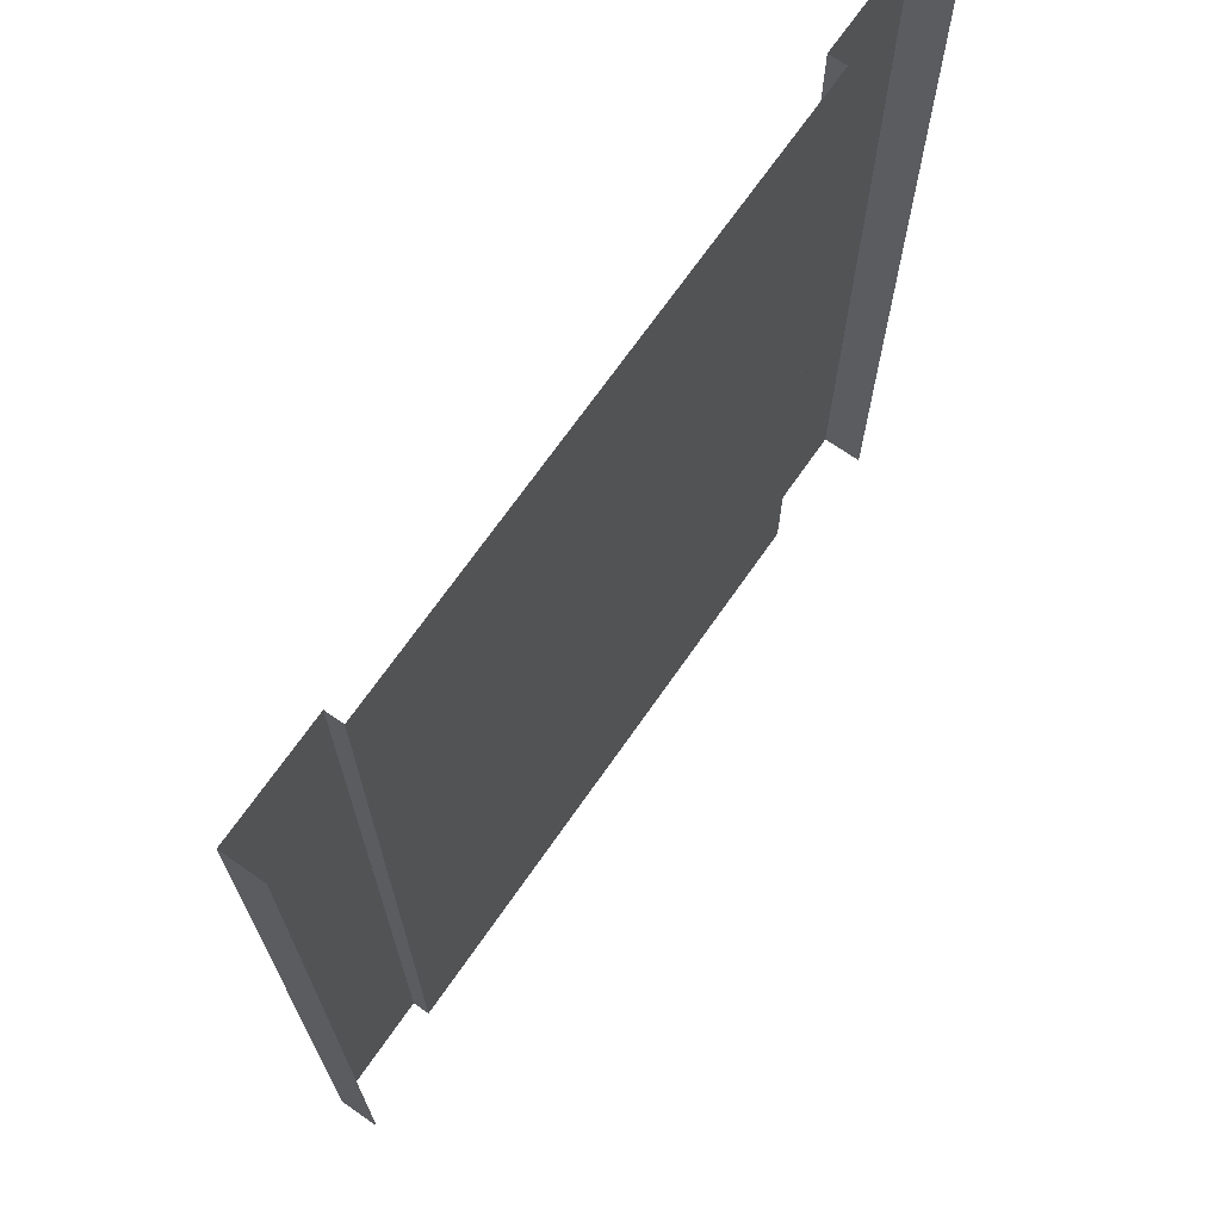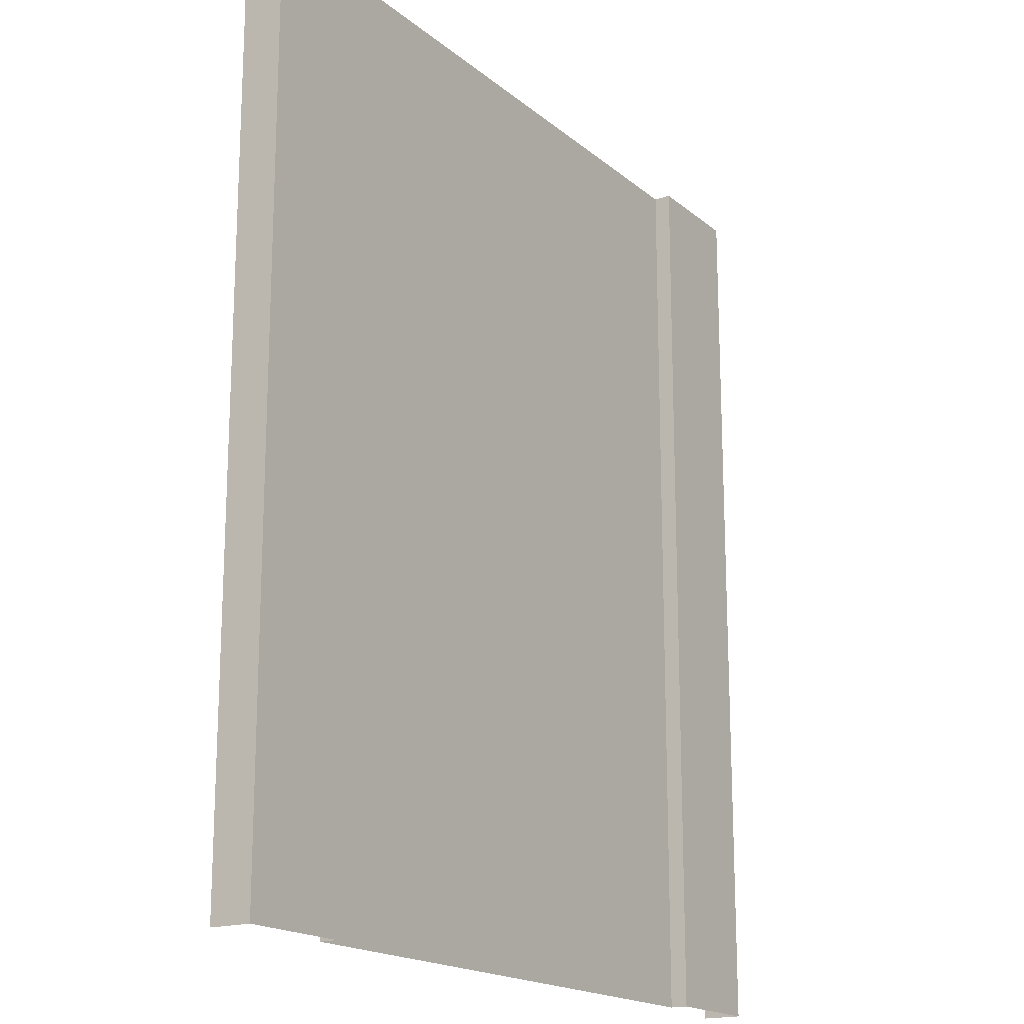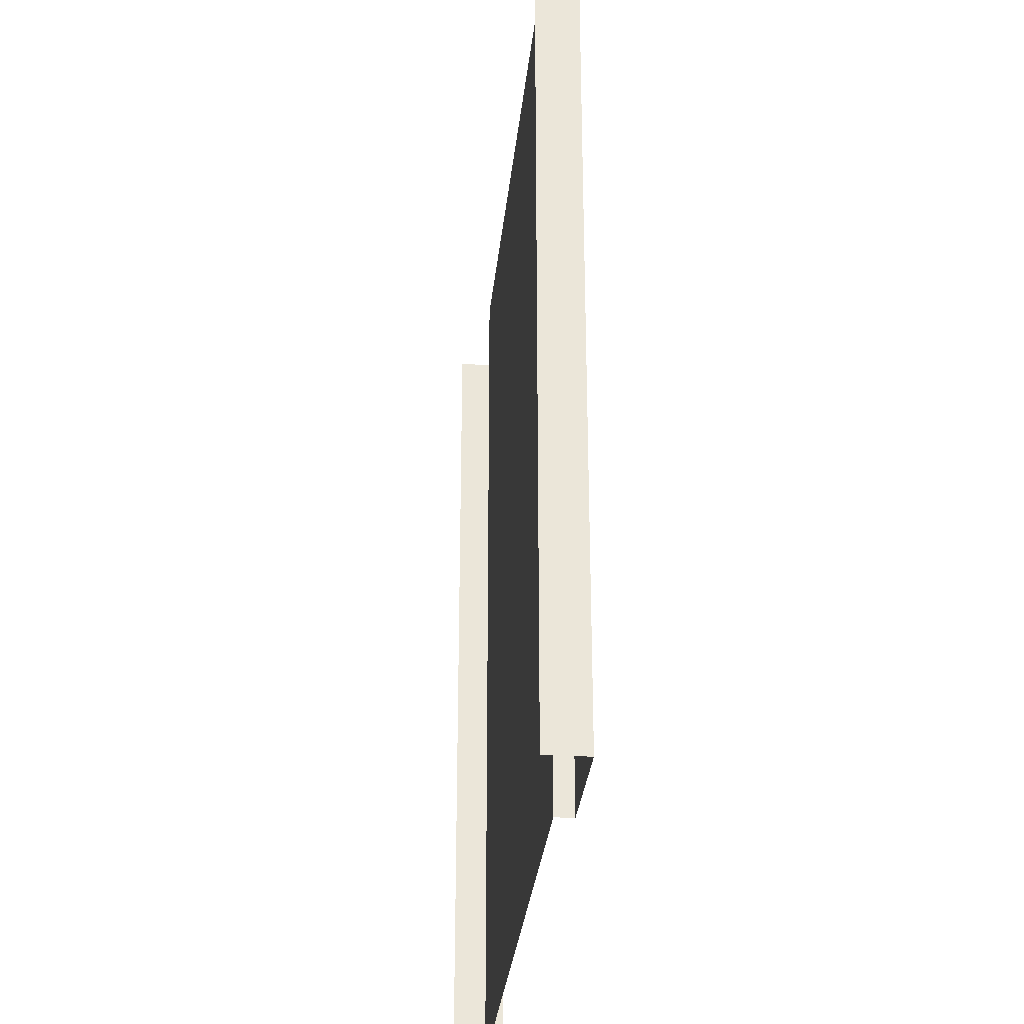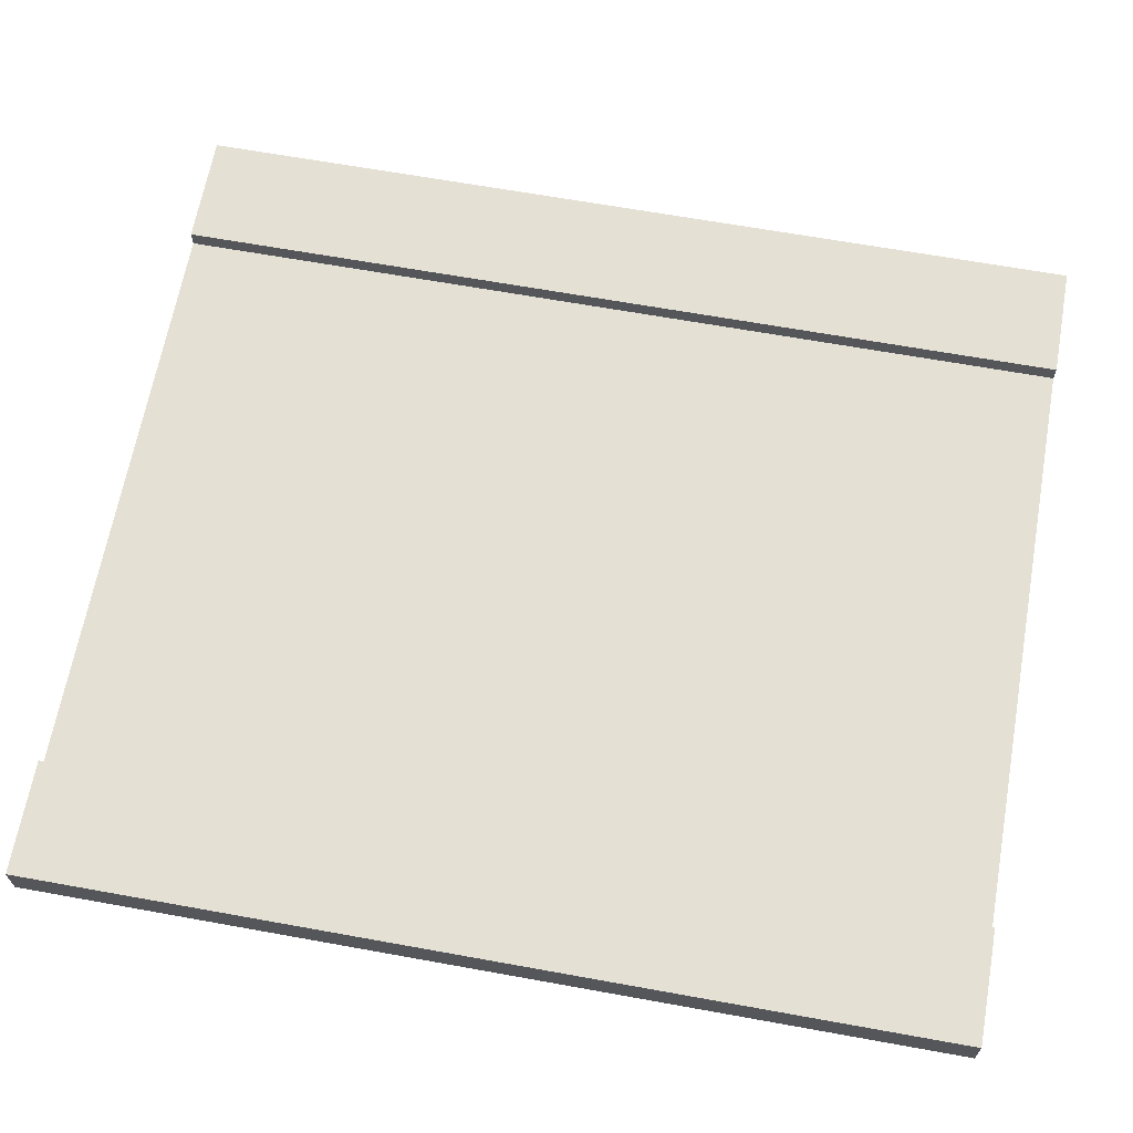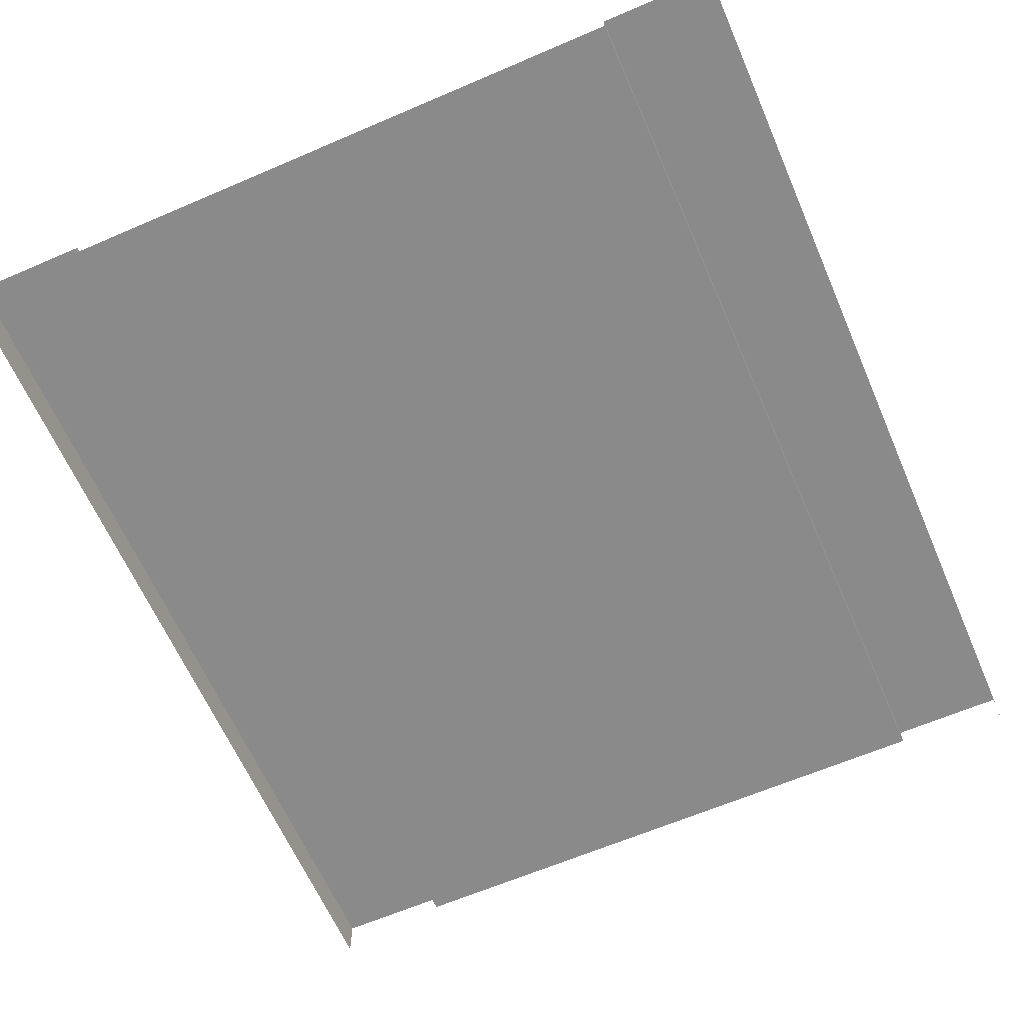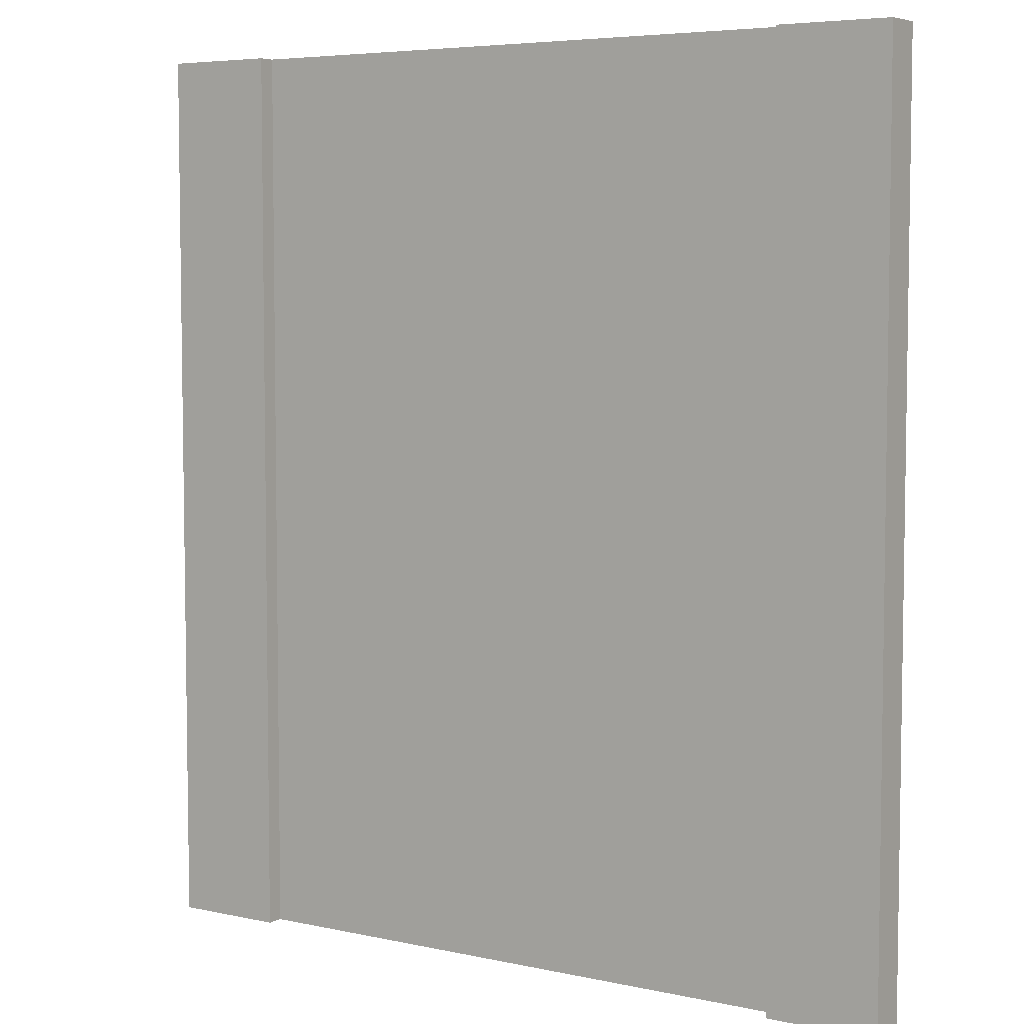
<metadata>
{"format":"obj","ext":"obj","renderer":"f3d","projection":"perspective","resolution":1024,"background":"white","views":[{"elev":70.2,"azim":-55.1,"up":"+Z"},{"elev":-17.8,"azim":122.9,"up":"+Z"},{"elev":-30.8,"azim":84.3,"up":"+Z"},{"elev":65.5,"azim":-79.7,"up":"+Y"},{"elev":-63.5,"azim":-156.5,"up":"+Y"},{"elev":5.6,"azim":-146.1,"up":"+Z"}]}
</metadata>
<code>
v -11.34 0.7132 8.744
v 11.34 0.7132 8.744
v -11.34 0.7128 -16.34
v 11.34 0.7128 -16.34
v -8.202 0.7132 8.744
v 8.202 0.7132 8.744
v 8.202 0.7128 -16.34
v -8.202 0.7128 -16.34
v 8.202 0.2331 8.744
v 8.202 0.2327 -16.34
v -8.202 0.2327 -16.34
v -8.202 0.2331 8.744
v -11.34 -0.4045 8.744
v 11.34 -0.4045 8.744
v -11.34 -0.4049 -16.34
v 11.34 -0.4049 -16.34
f 6 2 4 7
f 1 5 8 3
f 9 6 7 10
f 12 9 10 11
f 5 12 11 8
f 4 2 14 16
f 1 3 15 13

</code>
